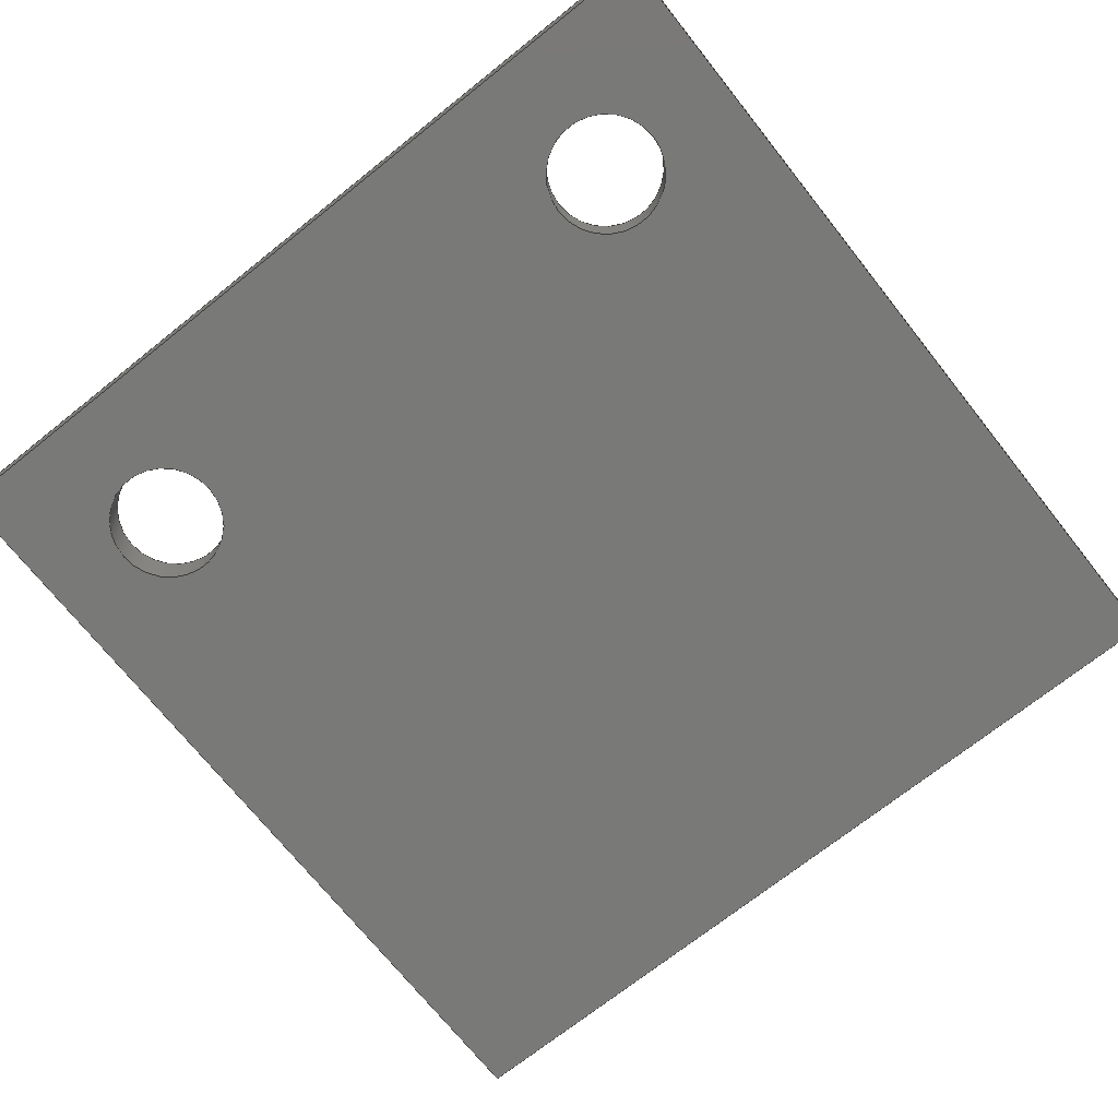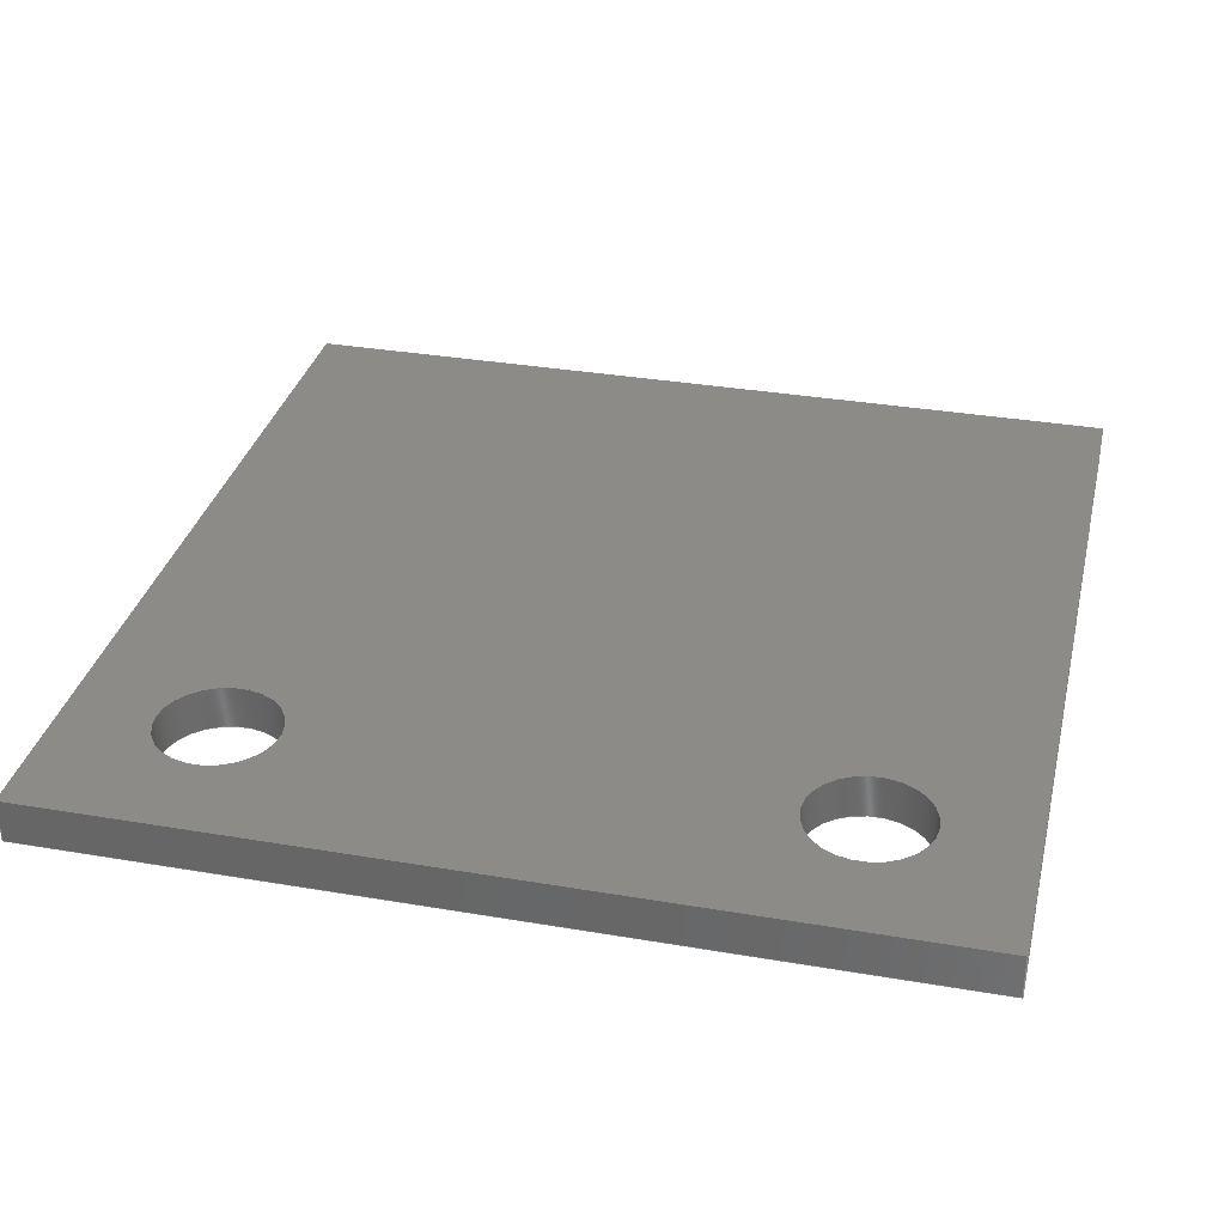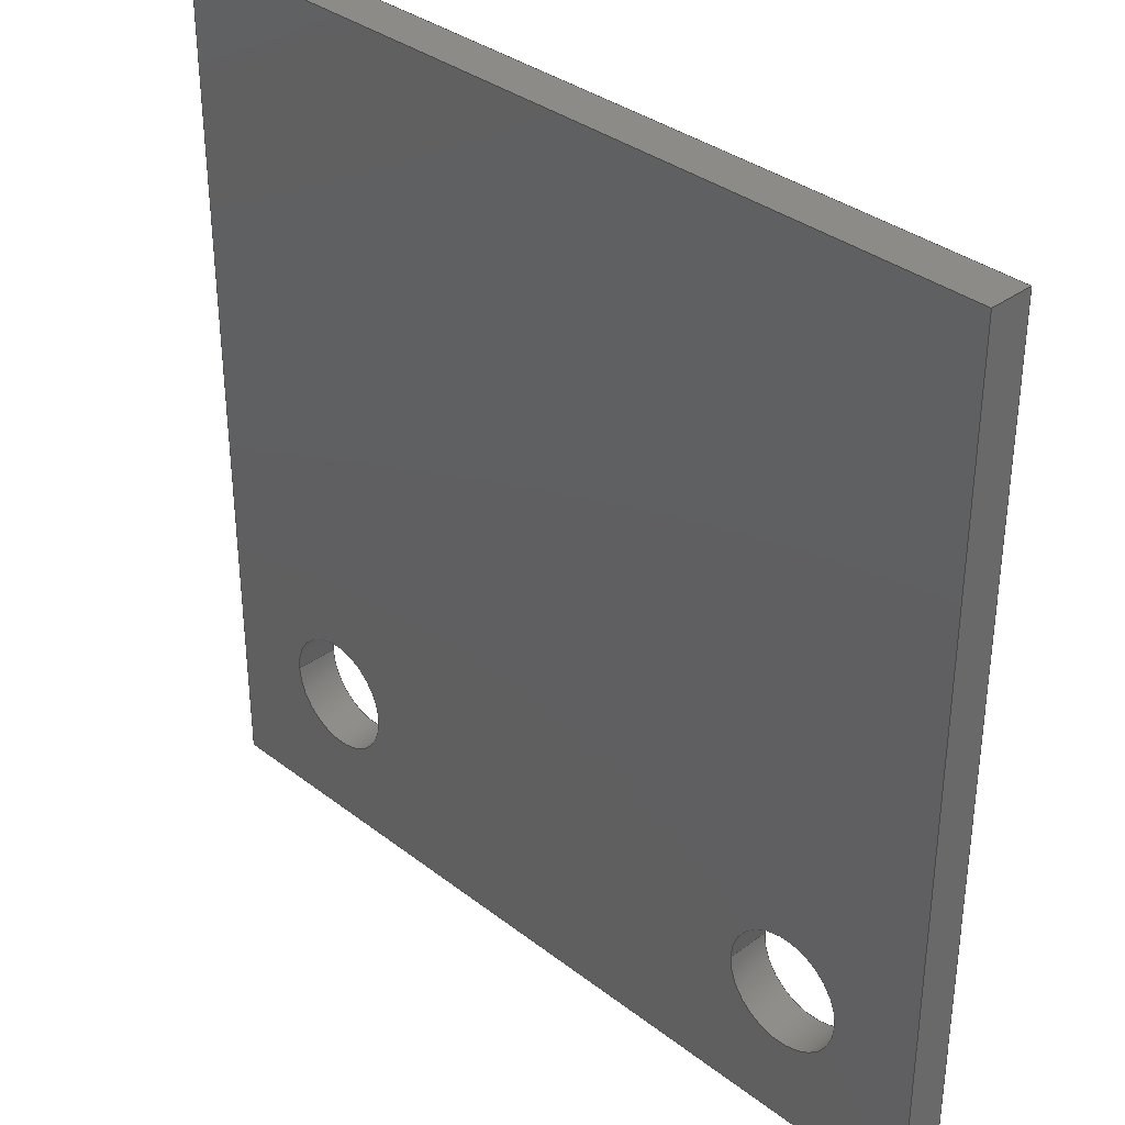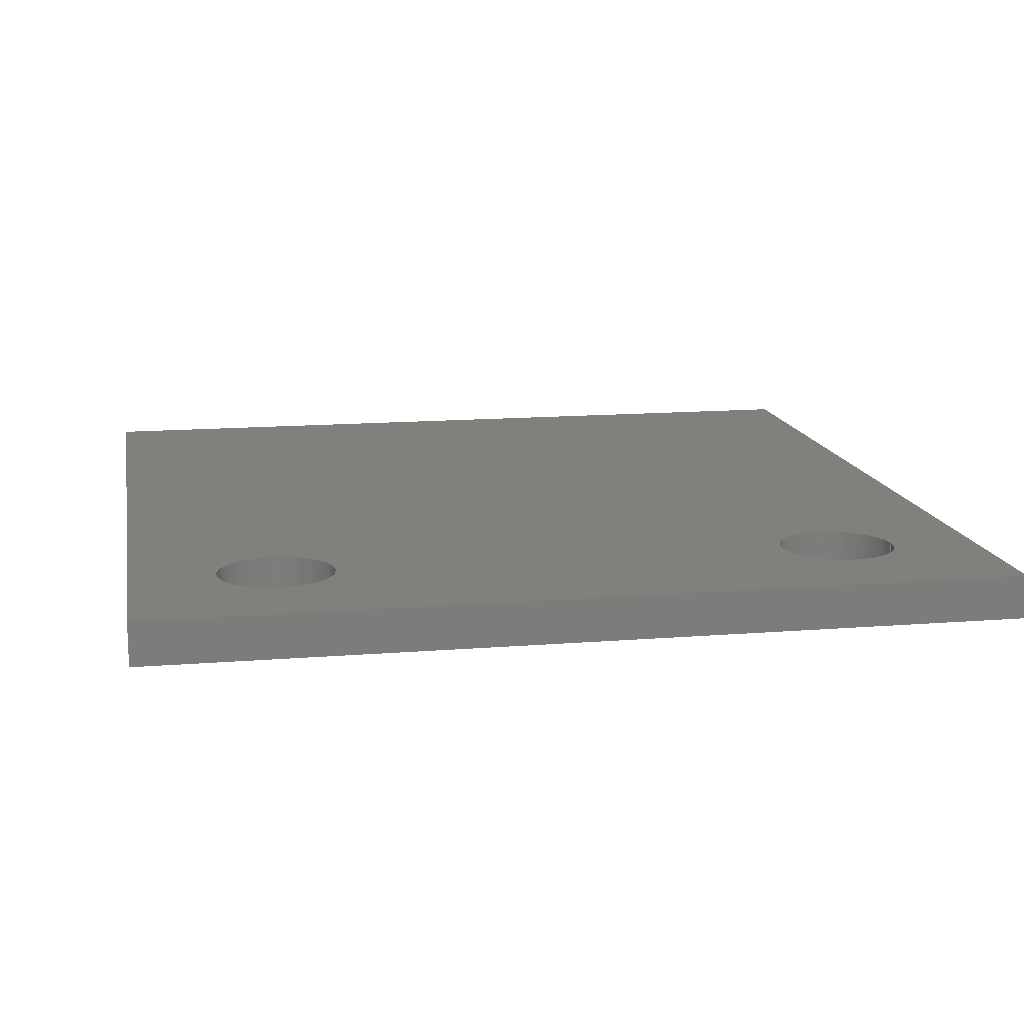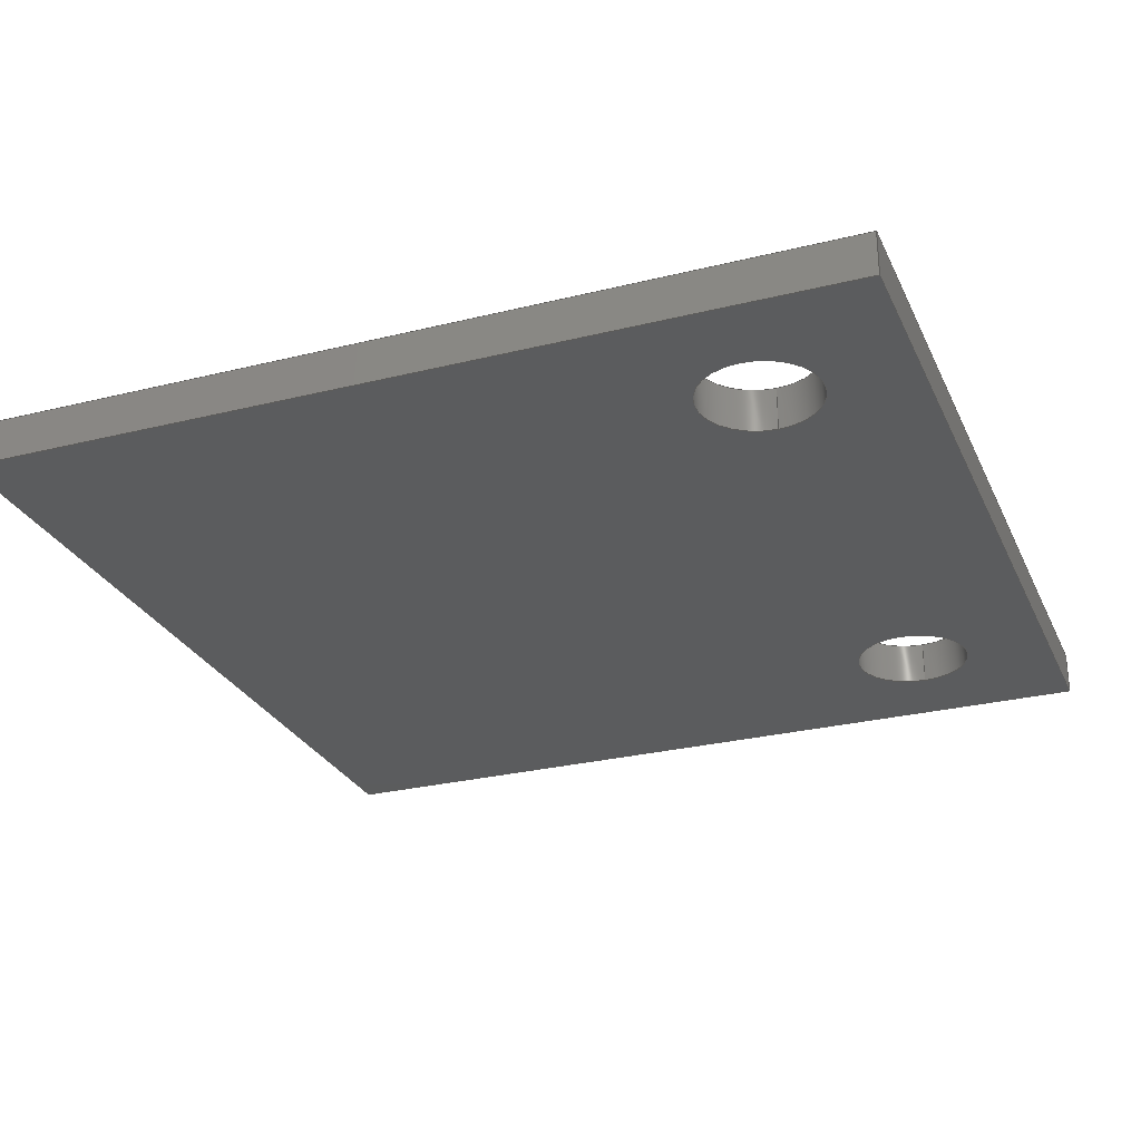
<metadata>
{"format":"step","ext":"stp","renderer":"f3d","projection":"perspective","resolution":1024,"background":"white","views":[{"elev":-71.7,"azim":38.5,"up":"+Z"},{"elev":33.2,"azim":13.2,"up":"+Z"},{"elev":34.8,"azim":-134.3,"up":"+Y"},{"elev":13.8,"azim":-10.3,"up":"+Z"},{"elev":-27.5,"azim":-69.1,"up":"+Z"}]}
</metadata>
<code>
ISO-10303-21;
DATA;
#1=MECHANICAL_DESIGN_GEOMETRIC_PRESENTATION_REPRESENTATION('',(#7),#233);
#2=DIMENSIONAL_EXPONENTS(0,0,0,0,0,0,0);
#3=(
CONVERSION_BASED_UNIT('degree',#4)
NAMED_UNIT(#2)
PLANE_ANGLE_UNIT()
);
#4=PLANE_ANGLE_MEASURE_WITH_UNIT(PLANE_ANGLE_MEASURE(0.01745),#237);
#5=SHAPE_REPRESENTATION_RELATIONSHIP('SRR','None',#240,#6);
#6=ADVANCED_BREP_SHAPE_REPRESENTATION('',(#8),#232);
#7=STYLED_ITEM('',(#249),#8);
#8=MANIFOLD_SOLID_BREP('Body1',#141);
#9=CYLINDRICAL_SURFACE('',#153,0.41);
#10=CYLINDRICAL_SURFACE('',#154,0.41);
#11=FACE_BOUND('',#30,.T.);
#12=FACE_BOUND('',#31,.T.);
#13=FACE_BOUND('',#37,.T.);
#14=FACE_BOUND('',#38,.T.);
#15=FACE_BOUND('',#40,.T.);
#16=FACE_BOUND('',#42,.T.);
#17=CIRCLE('',#144,0.41);
#18=CIRCLE('',#145,0.41);
#19=CIRCLE('',#151,0.41);
#20=CIRCLE('',#152,0.41);
#21=FACE_OUTER_BOUND('',#29,.T.);
#22=FACE_OUTER_BOUND('',#32,.T.);
#23=FACE_OUTER_BOUND('',#33,.T.);
#24=FACE_OUTER_BOUND('',#34,.T.);
#25=FACE_OUTER_BOUND('',#35,.T.);
#26=FACE_OUTER_BOUND('',#36,.T.);
#27=FACE_OUTER_BOUND('',#39,.T.);
#28=FACE_OUTER_BOUND('',#41,.T.);
#29=EDGE_LOOP('',(#95,#96,#97,#98));
#30=EDGE_LOOP('',(#99));
#31=EDGE_LOOP('',(#100));
#32=EDGE_LOOP('',(#101,#102,#103,#104));
#33=EDGE_LOOP('',(#105,#106,#107,#108));
#34=EDGE_LOOP('',(#109,#110,#111,#112));
#35=EDGE_LOOP('',(#113,#114,#115,#116));
#36=EDGE_LOOP('',(#117,#118,#119,#120));
#37=EDGE_LOOP('',(#121));
#38=EDGE_LOOP('',(#122));
#39=EDGE_LOOP('',(#123));
#40=EDGE_LOOP('',(#124));
#41=EDGE_LOOP('',(#125));
#42=EDGE_LOOP('',(#126));
#43=LINE('',#197,#55);
#44=LINE('',#199,#56);
#45=LINE('',#201,#57);
#46=LINE('',#202,#58);
#47=LINE('',#209,#59);
#48=LINE('',#211,#60);
#49=LINE('',#212,#61);
#50=LINE('',#215,#62);
#51=LINE('',#216,#63);
#52=LINE('',#219,#64);
#53=LINE('',#220,#65);
#54=LINE('',#222,#66);
#55=VECTOR('',#159,6);
#56=VECTOR('',#160,6);
#57=VECTOR('',#161,6);
#58=VECTOR('',#162,6);
#59=VECTOR('',#169,0.3);
#60=VECTOR('',#170,6);
#61=VECTOR('',#171,0.3);
#62=VECTOR('',#174,6);
#63=VECTOR('',#175,0.3);
#64=VECTOR('',#178,6);
#65=VECTOR('',#179,0.3);
#66=VECTOR('',#182,6);
#67=VERTEX_POINT('',#195);
#68=VERTEX_POINT('',#196);
#69=VERTEX_POINT('',#198);
#70=VERTEX_POINT('',#200);
#71=VERTEX_POINT('',#203);
#72=VERTEX_POINT('',#205);
#73=VERTEX_POINT('',#208);
#74=VERTEX_POINT('',#210);
#75=VERTEX_POINT('',#214);
#76=VERTEX_POINT('',#218);
#77=VERTEX_POINT('',#224);
#78=VERTEX_POINT('',#226);
#79=EDGE_CURVE('',#67,#68,#43,.T.);
#80=EDGE_CURVE('',#68,#69,#44,.T.);
#81=EDGE_CURVE('',#69,#70,#45,.T.);
#82=EDGE_CURVE('',#70,#67,#46,.T.);
#83=EDGE_CURVE('',#71,#71,#17,.T.);
#84=EDGE_CURVE('',#72,#72,#18,.T.);
#85=EDGE_CURVE('',#73,#67,#47,.T.);
#86=EDGE_CURVE('',#73,#74,#48,.T.);
#87=EDGE_CURVE('',#74,#68,#49,.T.);
#88=EDGE_CURVE('',#74,#75,#50,.T.);
#89=EDGE_CURVE('',#75,#69,#51,.T.);
#90=EDGE_CURVE('',#75,#76,#52,.T.);
#91=EDGE_CURVE('',#76,#70,#53,.T.);
#92=EDGE_CURVE('',#76,#73,#54,.T.);
#93=EDGE_CURVE('',#77,#77,#19,.T.);
#94=EDGE_CURVE('',#78,#78,#20,.T.);
#95=ORIENTED_EDGE('',*,*,#79,.T.);
#96=ORIENTED_EDGE('',*,*,#80,.T.);
#97=ORIENTED_EDGE('',*,*,#81,.T.);
#98=ORIENTED_EDGE('',*,*,#82,.T.);
#99=ORIENTED_EDGE('',*,*,#83,.F.);
#100=ORIENTED_EDGE('',*,*,#84,.F.);
#101=ORIENTED_EDGE('',*,*,#79,.F.);
#102=ORIENTED_EDGE('',*,*,#85,.F.);
#103=ORIENTED_EDGE('',*,*,#86,.T.);
#104=ORIENTED_EDGE('',*,*,#87,.T.);
#105=ORIENTED_EDGE('',*,*,#80,.F.);
#106=ORIENTED_EDGE('',*,*,#87,.F.);
#107=ORIENTED_EDGE('',*,*,#88,.T.);
#108=ORIENTED_EDGE('',*,*,#89,.T.);
#109=ORIENTED_EDGE('',*,*,#81,.F.);
#110=ORIENTED_EDGE('',*,*,#89,.F.);
#111=ORIENTED_EDGE('',*,*,#90,.T.);
#112=ORIENTED_EDGE('',*,*,#91,.T.);
#113=ORIENTED_EDGE('',*,*,#82,.F.);
#114=ORIENTED_EDGE('',*,*,#91,.F.);
#115=ORIENTED_EDGE('',*,*,#92,.T.);
#116=ORIENTED_EDGE('',*,*,#85,.T.);
#117=ORIENTED_EDGE('',*,*,#86,.F.);
#118=ORIENTED_EDGE('',*,*,#92,.F.);
#119=ORIENTED_EDGE('',*,*,#90,.F.);
#120=ORIENTED_EDGE('',*,*,#88,.F.);
#121=ORIENTED_EDGE('',*,*,#93,.F.);
#122=ORIENTED_EDGE('',*,*,#94,.F.);
#123=ORIENTED_EDGE('',*,*,#83,.T.);
#124=ORIENTED_EDGE('',*,*,#93,.T.);
#125=ORIENTED_EDGE('',*,*,#84,.T.);
#126=ORIENTED_EDGE('',*,*,#94,.T.);
#127=PLANE('',#143);
#128=PLANE('',#146);
#129=PLANE('',#147);
#130=PLANE('',#148);
#131=PLANE('',#149);
#132=PLANE('',#150);
#133=ADVANCED_FACE('',(#21,#11,#12),#127,.F.);
#134=ADVANCED_FACE('',(#22),#128,.F.);
#135=ADVANCED_FACE('',(#23),#129,.F.);
#136=ADVANCED_FACE('',(#24),#130,.F.);
#137=ADVANCED_FACE('',(#25),#131,.F.);
#138=ADVANCED_FACE('',(#26,#13,#14),#132,.T.);
#139=ADVANCED_FACE('',(#27,#15),#9,.F.);
#140=ADVANCED_FACE('',(#28,#16),#10,.F.);
#141=CLOSED_SHELL('',(#133,#134,#135,#136,#137,#138,#139,#140));
#142=AXIS2_PLACEMENT_3D('placement',#193,#155,#156);
#143=AXIS2_PLACEMENT_3D('',#194,#157,#158);
#144=AXIS2_PLACEMENT_3D('',#204,#163,#164);
#145=AXIS2_PLACEMENT_3D('',#206,#165,#166);
#146=AXIS2_PLACEMENT_3D('',#207,#167,#168);
#147=AXIS2_PLACEMENT_3D('',#213,#172,#173);
#148=AXIS2_PLACEMENT_3D('',#217,#176,#177);
#149=AXIS2_PLACEMENT_3D('',#221,#180,#181);
#150=AXIS2_PLACEMENT_3D('',#223,#183,#184);
#151=AXIS2_PLACEMENT_3D('',#225,#185,#186);
#152=AXIS2_PLACEMENT_3D('',#227,#187,#188);
#153=AXIS2_PLACEMENT_3D('',#228,#189,#190);
#154=AXIS2_PLACEMENT_3D('',#229,#191,#192);
#155=DIRECTION('axis',(0,0,1));
#156=DIRECTION('refdir',(1,0,0));
#157=DIRECTION('center_axis',(0,0,1));
#158=DIRECTION('ref_axis',(1,0,0));
#159=DIRECTION('',(0,1,0));
#160=DIRECTION('',(1,0,0));
#161=DIRECTION('',(0,-1,0));
#162=DIRECTION('',(-1,0,0));
#163=DIRECTION('center_axis',(0,0,-1));
#164=DIRECTION('ref_axis',(1,0,0));
#165=DIRECTION('center_axis',(0,0,-1));
#166=DIRECTION('ref_axis',(1,0,0));
#167=DIRECTION('center_axis',(1,0,0));
#168=DIRECTION('ref_axis',(0,-1,0));
#169=DIRECTION('',(0,0,-1));
#170=DIRECTION('',(0,1,0));
#171=DIRECTION('',(0,0,-1));
#172=DIRECTION('center_axis',(0,-1,0));
#173=DIRECTION('ref_axis',(-1,0,0));
#174=DIRECTION('',(1,0,0));
#175=DIRECTION('',(0,0,-1));
#176=DIRECTION('center_axis',(-1,0,0));
#177=DIRECTION('ref_axis',(0,1,0));
#178=DIRECTION('',(0,-1,0));
#179=DIRECTION('',(0,0,-1));
#180=DIRECTION('center_axis',(0,1,0));
#181=DIRECTION('ref_axis',(1,0,0));
#182=DIRECTION('',(-1,0,0));
#183=DIRECTION('center_axis',(0,0,1));
#184=DIRECTION('ref_axis',(1,0,0));
#185=DIRECTION('center_axis',(0,0,1));
#186=DIRECTION('ref_axis',(-1,0,0));
#187=DIRECTION('center_axis',(0,0,1));
#188=DIRECTION('ref_axis',(-1,0,0));
#189=DIRECTION('center_axis',(0,0,-1));
#190=DIRECTION('ref_axis',(1,0,0));
#191=DIRECTION('center_axis',(0,0,-1));
#192=DIRECTION('ref_axis',(1,0,0));
#193=CARTESIAN_POINT('',(0,0,0));
#194=CARTESIAN_POINT('Origin',(0,0,-0.15));
#195=CARTESIAN_POINT('',(-3,-4,-0.15));
#196=CARTESIAN_POINT('',(-3,2,-0.15));
#197=CARTESIAN_POINT('',(-3,-4,-0.15));
#198=CARTESIAN_POINT('',(3,2,-0.15));
#199=CARTESIAN_POINT('',(-3,2,-0.15));
#200=CARTESIAN_POINT('',(3,-4,-0.15));
#201=CARTESIAN_POINT('',(3,2,-0.15));
#202=CARTESIAN_POINT('',(3,-4,-0.15));
#203=CARTESIAN_POINT('',(-1.59,-3,-0.15));
#204=CARTESIAN_POINT('Origin',(-2,-3,-0.15));
#205=CARTESIAN_POINT('',(2.41,-3,-0.15));
#206=CARTESIAN_POINT('Origin',(2,-3,-0.15));
#207=CARTESIAN_POINT('Origin',(-3,-1,0));
#208=CARTESIAN_POINT('',(-3,-4,0.15));
#209=CARTESIAN_POINT('',(-3,-4,0.15));
#210=CARTESIAN_POINT('',(-3,2,0.15));
#211=CARTESIAN_POINT('',(-3,-4,0.15));
#212=CARTESIAN_POINT('',(-3,2,0.15));
#213=CARTESIAN_POINT('Origin',(0,2,0));
#214=CARTESIAN_POINT('',(3,2,0.15));
#215=CARTESIAN_POINT('',(-3,2,0.15));
#216=CARTESIAN_POINT('',(3,2,0.15));
#217=CARTESIAN_POINT('Origin',(3,-1,0));
#218=CARTESIAN_POINT('',(3,-4,0.15));
#219=CARTESIAN_POINT('',(3,2,0.15));
#220=CARTESIAN_POINT('',(3,-4,0.15));
#221=CARTESIAN_POINT('Origin',(0,-4,0));
#222=CARTESIAN_POINT('',(3,-4,0.15));
#223=CARTESIAN_POINT('Origin',(0,0,0.15));
#224=CARTESIAN_POINT('',(-1.59,-3,0.15));
#225=CARTESIAN_POINT('Origin',(-2,-3,0.15));
#226=CARTESIAN_POINT('',(2.41,-3,0.15));
#227=CARTESIAN_POINT('Origin',(2,-3,0.15));
#228=CARTESIAN_POINT('Origin',(-2,-3,0));
#229=CARTESIAN_POINT('Origin',(2,-3,0));
#230=UNCERTAINTY_MEASURE_WITH_UNIT(LENGTH_MEASURE(0.001),#234,
'DISTANCE_ACCURACY_VALUE',
'Maximum model space distance between geometric entities at asserted c
onnectivities');
#231=UNCERTAINTY_MEASURE_WITH_UNIT(LENGTH_MEASURE(1e-06),#235,
'DISTANCE_ACCURACY_VALUE',
'Maximum model space distance between geometric entities at asserted c
onnectivities');
#232=(
GEOMETRIC_REPRESENTATION_CONTEXT(3)
GLOBAL_UNCERTAINTY_ASSIGNED_CONTEXT((#230))
GLOBAL_UNIT_ASSIGNED_CONTEXT((#234,#237,#236))
REPRESENTATION_CONTEXT('','3D')
);
#233=(
GEOMETRIC_REPRESENTATION_CONTEXT(3)
GLOBAL_UNCERTAINTY_ASSIGNED_CONTEXT((#231))
GLOBAL_UNIT_ASSIGNED_CONTEXT((#235,#3,#236))
REPRESENTATION_CONTEXT('','3D')
);
#234=(
LENGTH_UNIT()
NAMED_UNIT(*)
SI_UNIT(.CENTI.,.METRE.)
);
#235=(
LENGTH_UNIT()
NAMED_UNIT(*)
SI_UNIT(.MILLI.,.METRE.)
);
#236=(
NAMED_UNIT(*)
SI_UNIT($,.STERADIAN.)
SOLID_ANGLE_UNIT()
);
#237=(
NAMED_UNIT(*)
PLANE_ANGLE_UNIT()
SI_UNIT($,.RADIAN.)
);
#238=SHAPE_DEFINITION_REPRESENTATION(#239,#240);
#239=PRODUCT_DEFINITION_SHAPE('',$,#242);
#240=SHAPE_REPRESENTATION('',(#142),#232);
#241=PRODUCT_DEFINITION_CONTEXT('part definition',#246,'design');
#242=PRODUCT_DEFINITION('PIASTRA_INF_FISS_ACC_4',
'PIASTRA_INF_FISS_ACC_4',#243,#241);
#243=PRODUCT_DEFINITION_FORMATION('',$,#248);
#244=PRODUCT_RELATED_PRODUCT_CATEGORY('PIASTRA_INF_FISS_ACC_4',
'PIASTRA_INF_FISS_ACC_4',(#248));
#245=APPLICATION_PROTOCOL_DEFINITION('international standard',
'automotive_design',2009,#246);
#246=APPLICATION_CONTEXT(
'Core Data for Automotive Mechanical Design Process');
#247=PRODUCT_CONTEXT('part definition',#246,'mechanical');
#248=PRODUCT('PIASTRA_INF_FISS_ACC_4','PIASTRA_INF_FISS_ACC_4',$,(#247));
#249=PRESENTATION_STYLE_ASSIGNMENT((#250));
#250=SURFACE_STYLE_USAGE(.BOTH.,#251);
#251=SURFACE_SIDE_STYLE('',(#252));
#252=SURFACE_STYLE_FILL_AREA(#253);
#253=FILL_AREA_STYLE('Steel - Satin',(#254));
#254=FILL_AREA_STYLE_COLOUR('Steel - Satin',#255);
#255=COLOUR_RGB('Steel - Satin',0.6275,0.6275,0.6275);
ENDSEC;
END-ISO-10303-21;

</code>
